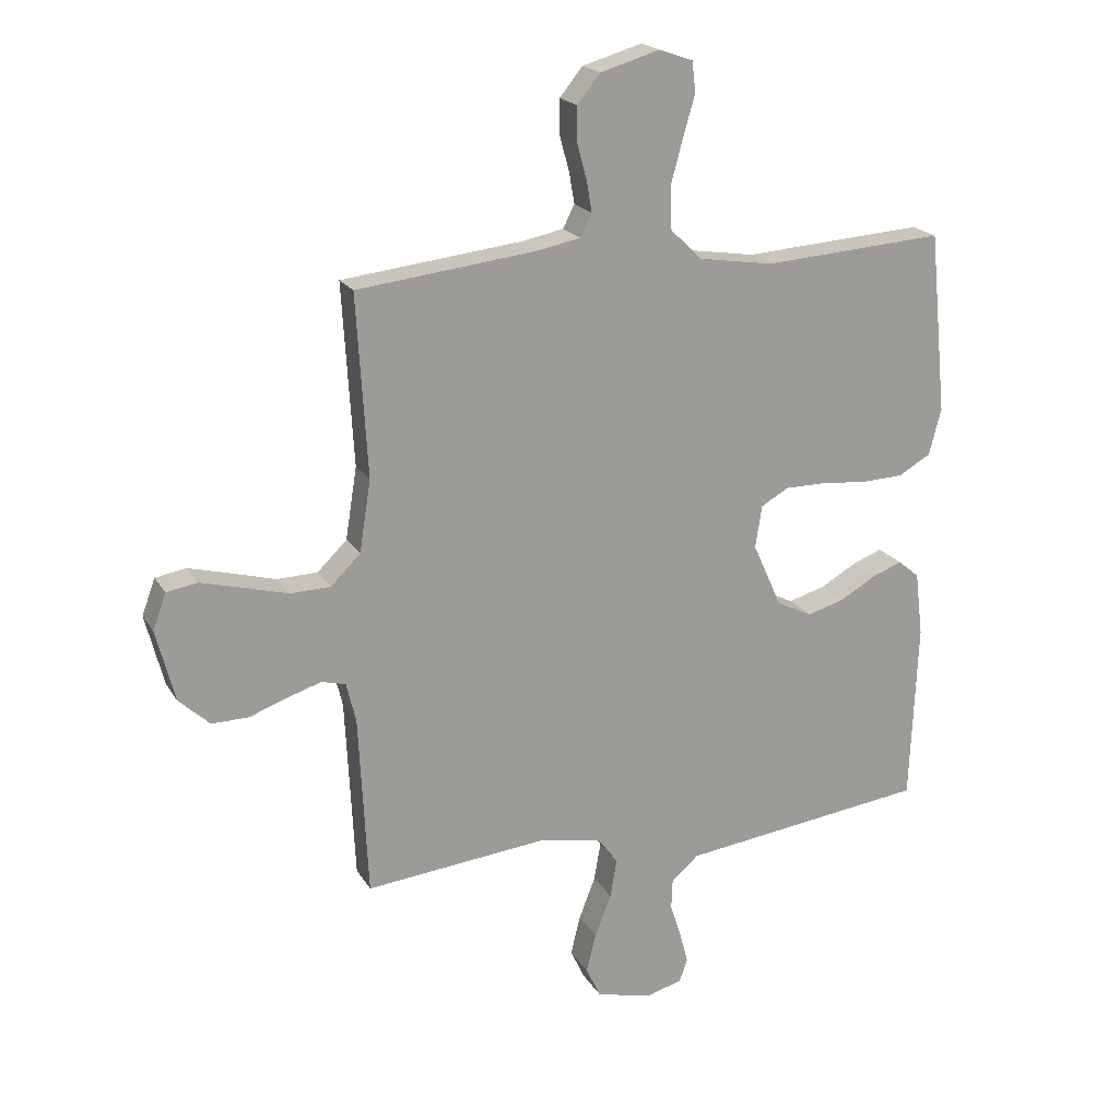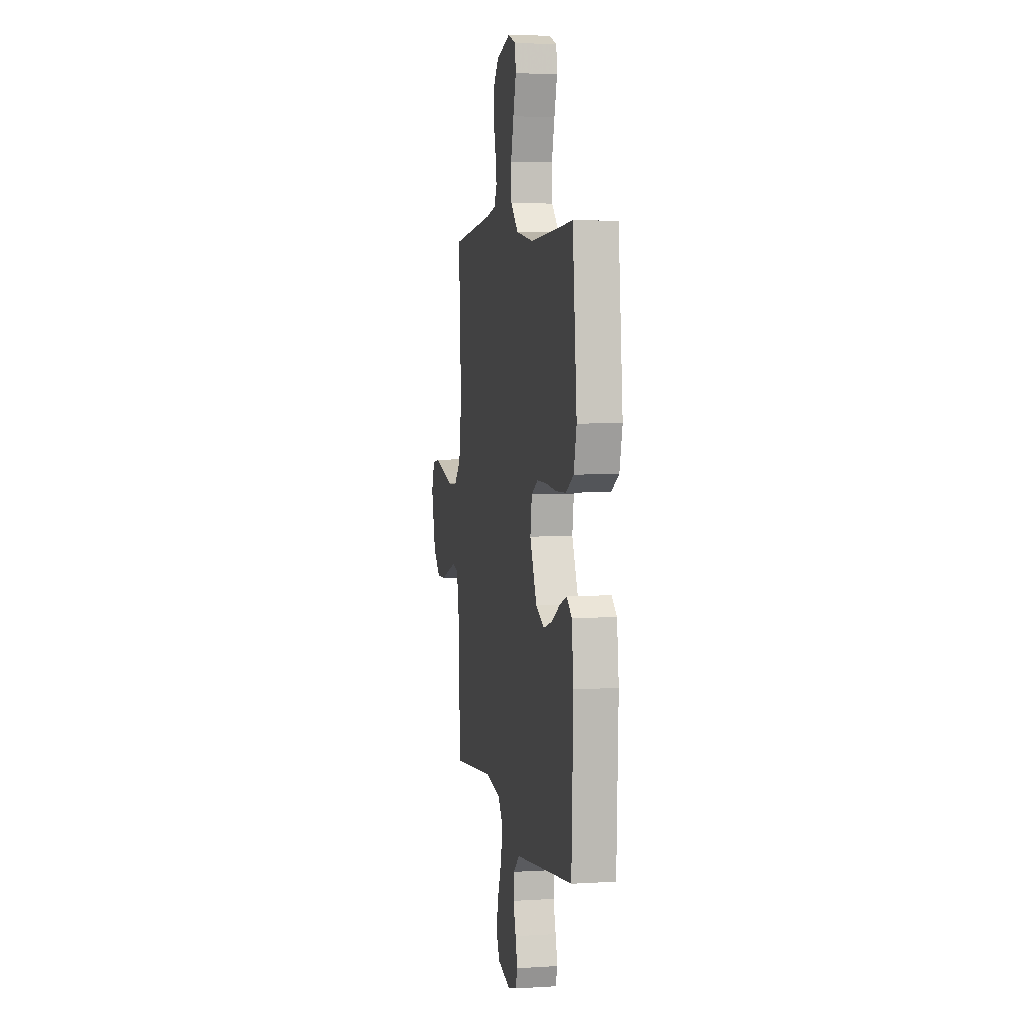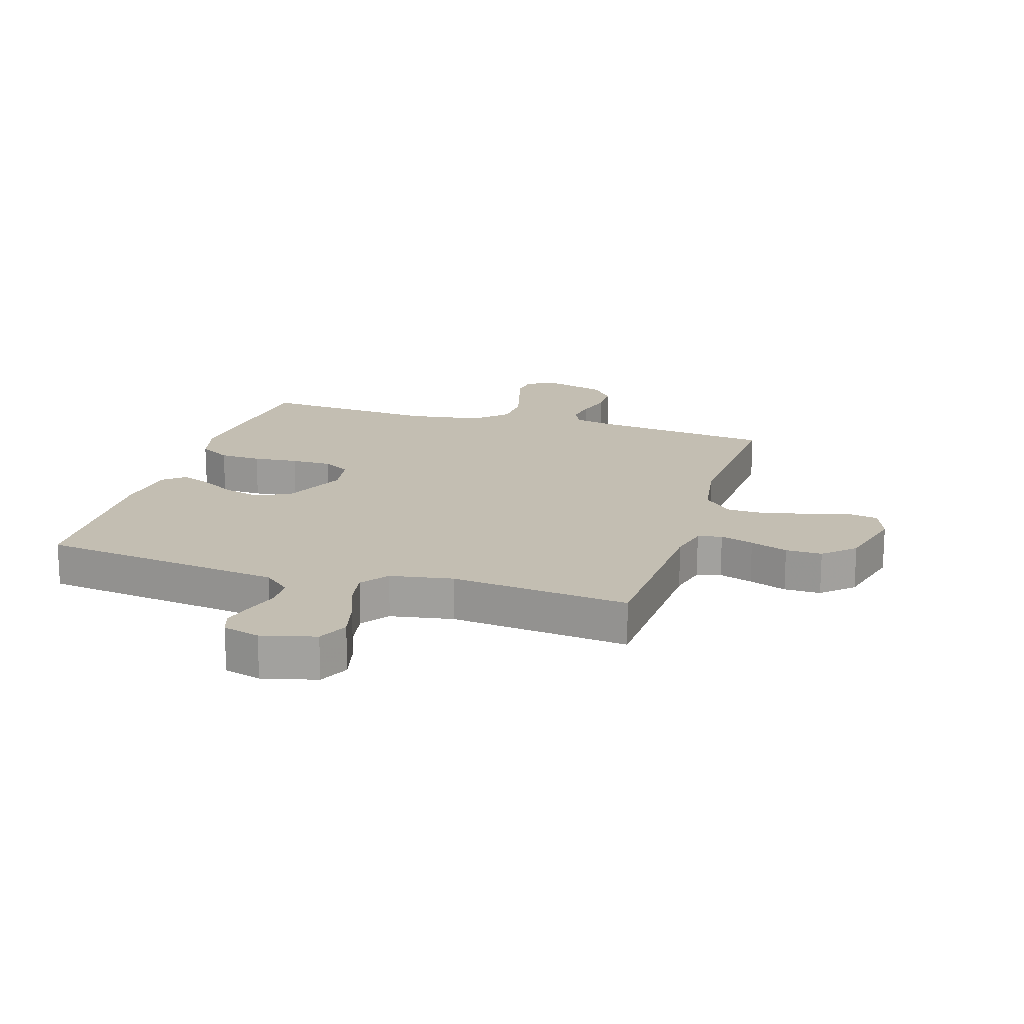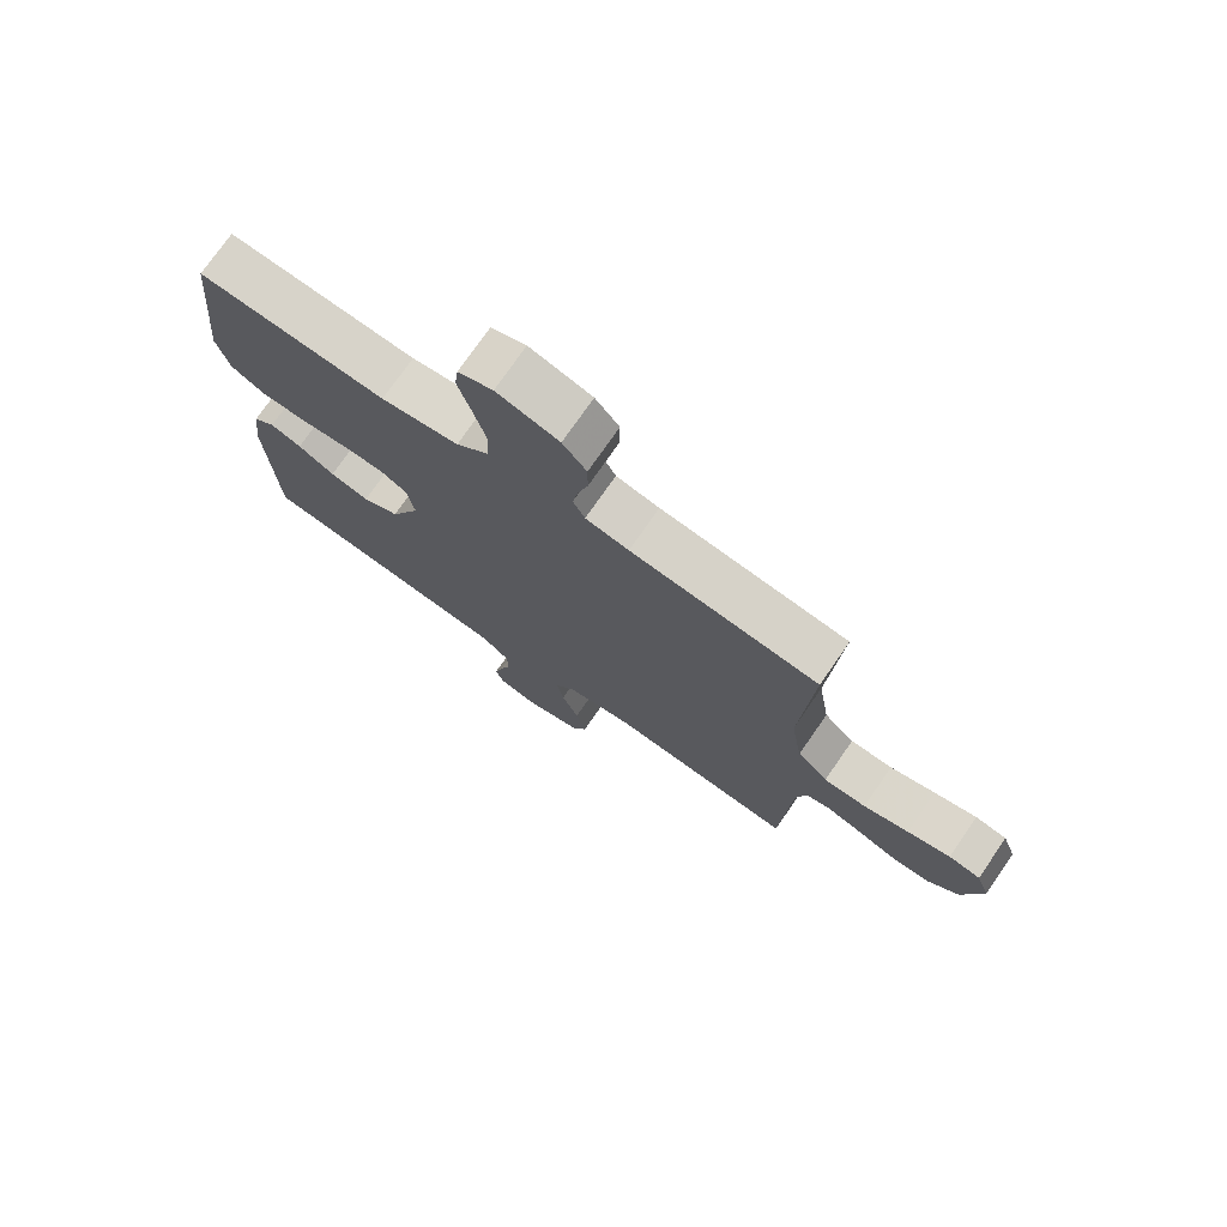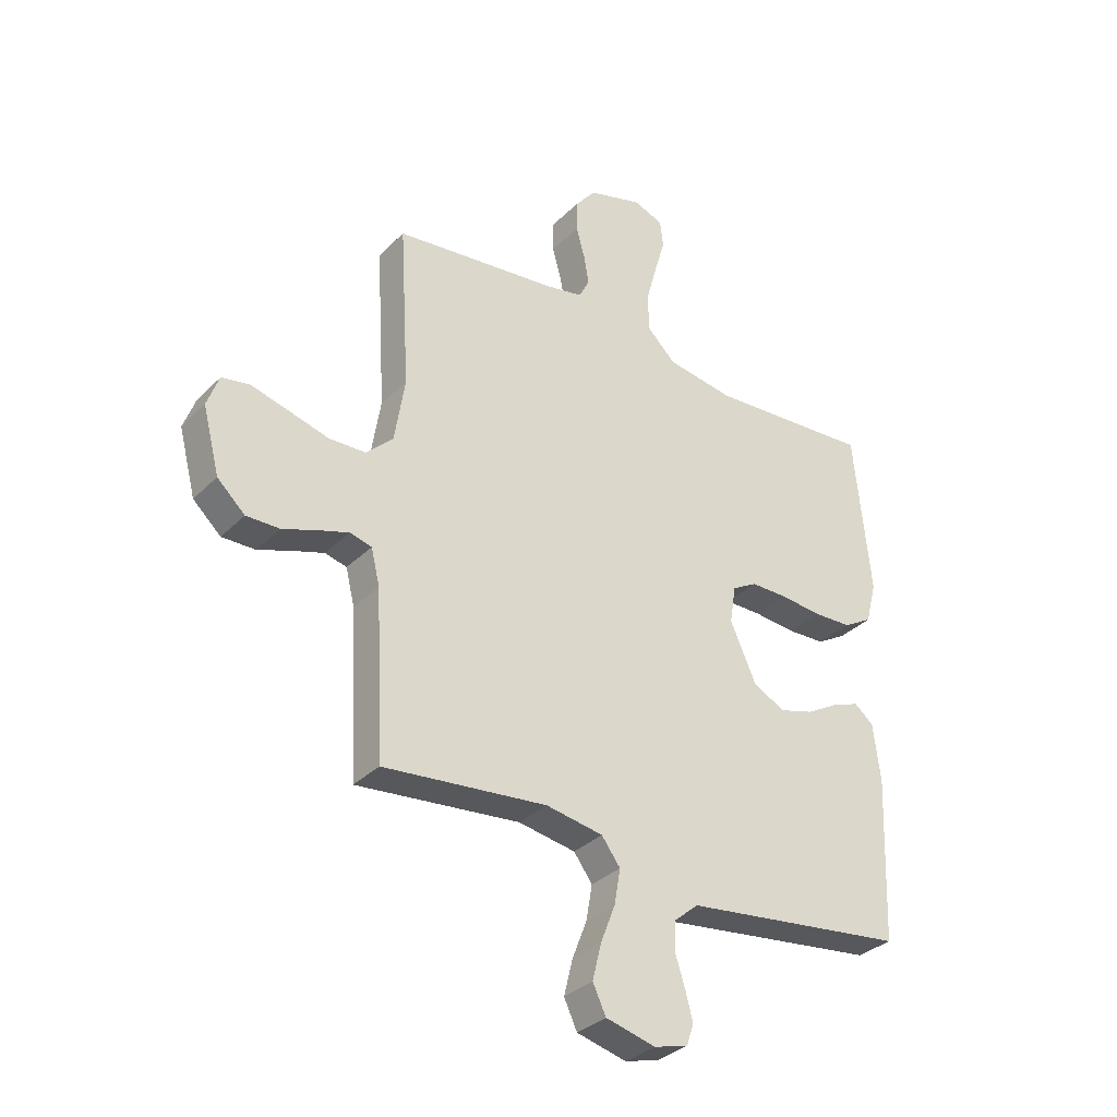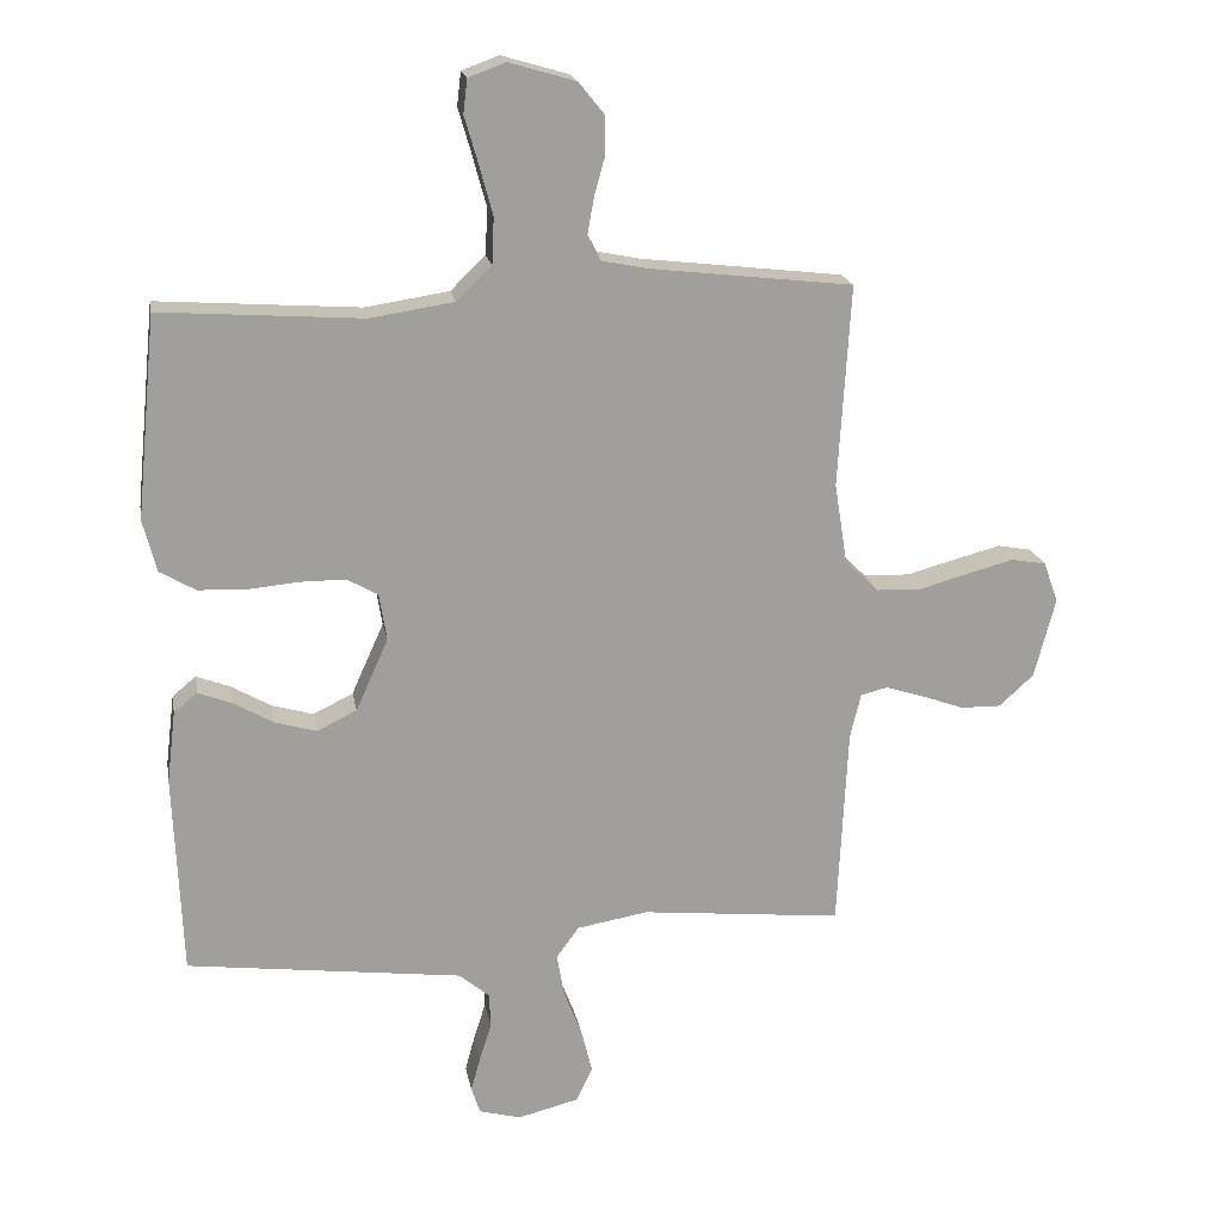
<metadata>
{"format":"obj","ext":"obj","renderer":"f3d","projection":"perspective","resolution":1024,"background":"white","views":[{"elev":19.7,"azim":-22.3,"up":"+Z"},{"elev":4.8,"azim":79.0,"up":"+Z"},{"elev":17.4,"azim":-162.9,"up":"+Y"},{"elev":74.9,"azim":-145.3,"up":"+Z"},{"elev":-33.1,"azim":-36.9,"up":"+Z"},{"elev":19.1,"azim":170.0,"up":"+Z"}]}
</metadata>
<code>
v -0.5 0.07 -0.5
v -0.515 0.07 -0.2
v -0.531 0.07 -0.134
v -0.571 0.07 -0.124
v -0.627 0.07 -0.142
v -0.69 0.07 -0.165
v -0.751 0.07 -0.166
v -0.802 0.07 -0.119
v -0.833 0.07 0
v -0.811 0.07 0.06
v -0.76 0.07 0.069
v -0.691 0.07 0.051
v -0.618 0.07 0.031
v -0.55 0.07 0.033
v -0.501 0.07 0.081
v -0.482 0.07 0.2
v -0.5 0.07 0.5
v -0.2 0.07 0.535
v -0.131 0.07 0.549
v -0.112 0.07 0.587
v -0.121 0.07 0.639
v -0.137 0.07 0.697
v -0.137 0.07 0.754
v -0.099 0.07 0.801
v 0 0.07 0.83
v 0.055 0.07 0.81
v 0.061 0.07 0.76
v 0.041 0.07 0.691
v 0.021 0.07 0.617
v 0.024 0.07 0.548
v 0.076 0.07 0.498
v 0.2 0.07 0.479
v 0.5 0.07 0.5
v 0.53 0.07 0.2
v 0.51 0.07 0.123
v 0.457 0.07 0.092
v 0.387 0.07 0.089
v 0.311 0.07 0.096
v 0.243 0.07 0.096
v 0.197 0.07 0.07
v 0.186 0.07 0
v 0.234 0.07 -0.107
v 0.293 0.07 -0.136
v 0.355 0.07 -0.118
v 0.414 0.07 -0.084
v 0.464 0.07 -0.065
v 0.499 0.07 -0.094
v 0.512 0.07 -0.2
v 0.5 0.07 -0.5
v 0.2 0.07 -0.538
v 0.09 0.07 -0.552
v 0.045 0.07 -0.59
v 0.043 0.07 -0.641
v 0.061 0.07 -0.698
v 0.075 0.07 -0.75
v 0.062 0.07 -0.789
v 0 0.07 -0.806
v -0.091 0.07 -0.783
v -0.115 0.07 -0.732
v -0.099 0.07 -0.667
v -0.072 0.07 -0.597
v -0.061 0.07 -0.533
v -0.095 0.07 -0.487
v -0.2 0.07 -0.469
v -0.5 0 -0.5
v -0.515 0 -0.2
v -0.531 0 -0.134
v -0.571 0 -0.124
v -0.627 0 -0.142
v -0.69 0 -0.165
v -0.751 0 -0.166
v -0.802 0 -0.119
v -0.833 0 0
v -0.811 0 0.06
v -0.76 0 0.069
v -0.691 0 0.051
v -0.618 0 0.031
v -0.55 0 0.033
v -0.501 0 0.081
v -0.482 0 0.2
v -0.5 0 0.5
v -0.2 0 0.535
v -0.131 0 0.549
v -0.112 0 0.587
v -0.121 0 0.639
v -0.137 0 0.697
v -0.137 0 0.754
v -0.099 0 0.801
v 0 0 0.83
v 0.055 0 0.81
v 0.061 0 0.76
v 0.041 0 0.691
v 0.021 0 0.617
v 0.024 0 0.548
v 0.076 0 0.498
v 0.2 0 0.479
v 0.5 0 0.5
v 0.53 0 0.2
v 0.51 0 0.123
v 0.457 0 0.092
v 0.387 0 0.089
v 0.311 0 0.096
v 0.243 0 0.096
v 0.197 0 0.07
v 0.186 0 0
v 0.234 0 -0.107
v 0.293 0 -0.136
v 0.355 0 -0.118
v 0.414 0 -0.084
v 0.464 0 -0.065
v 0.499 0 -0.094
v 0.512 0 -0.2
v 0.5 0 -0.5
v 0.2 0 -0.538
v 0.09 0 -0.552
v 0.045 0 -0.59
v 0.043 0 -0.641
v 0.061 0 -0.698
v 0.075 0 -0.75
v 0.062 0 -0.789
v 0 0 -0.806
v -0.091 0 -0.783
v -0.115 0 -0.732
v -0.099 0 -0.667
v -0.072 0 -0.597
v -0.061 0 -0.533
v -0.095 0 -0.487
v -0.2 0 -0.469
f 59 60 61
f 58 59 61
f 57 58 61
f 56 57 61
f 55 56 61
f 54 55 61
f 53 54 61
f 52 53 61 62
f 51 52 62 63
f 48 49 50
f 47 48 50
f 46 47 50
f 45 46 50
f 44 45 50
f 50 51 63
f 44 50 63
f 43 44 63
f 36 37 38
f 35 36 38
f 34 35 38
f 33 34 38
f 32 33 38
f 31 32 38 39
f 30 31 39 40
f 26 27 28
f 25 26 28
f 24 25 28
f 23 24 28
f 22 23 28
f 21 22 28
f 20 21 28 29
f 19 20 29 30
f 16 17 18
f 30 40 41
f 19 30 41
f 18 19 41
f 16 18 41
f 15 16 41
f 11 12 13
f 10 11 13
f 9 10 13
f 8 9 13
f 7 8 13
f 6 7 13
f 5 6 13
f 4 5 13 14
f 64 1 2
f 64 2 3
f 63 64 3
f 43 63 3
f 42 43 3
f 15 41 42
f 14 15 42
f 4 14 42
f 3 4 42
f 125 124 123
f 125 123 122
f 125 122 121
f 125 121 120
f 125 120 119
f 125 119 118
f 125 118 117
f 126 125 117 116
f 127 126 116 115
f 114 113 112
f 114 112 111
f 114 111 110
f 114 110 109
f 114 109 108
f 127 115 114
f 127 114 108
f 127 108 107
f 102 101 100
f 102 100 99
f 102 99 98
f 102 98 97
f 102 97 96
f 103 102 96 95
f 104 103 95 94
f 92 91 90
f 92 90 89
f 92 89 88
f 92 88 87
f 92 87 86
f 92 86 85
f 93 92 85 84
f 94 93 84 83
f 82 81 80
f 105 104 94
f 105 94 83
f 105 83 82
f 105 82 80
f 105 80 79
f 77 76 75
f 77 75 74
f 77 74 73
f 77 73 72
f 77 72 71
f 77 71 70
f 77 70 69
f 78 77 69 68
f 66 65 128
f 67 66 128
f 67 128 127
f 67 127 107
f 67 107 106
f 106 105 79
f 106 79 78
f 106 78 68
f 106 68 67
f 1 65 66 2
f 2 66 67 3
f 3 67 68 4
f 4 68 69 5
f 5 69 70 6
f 6 70 71 7
f 7 71 72 8
f 8 72 73 9
f 9 73 74 10
f 10 74 75 11
f 11 75 76 12
f 12 76 77 13
f 13 77 78 14
f 14 78 79 15
f 15 79 80 16
f 16 80 81 17
f 17 81 82 18
f 18 82 83 19
f 19 83 84 20
f 20 84 85 21
f 21 85 86 22
f 22 86 87 23
f 23 87 88 24
f 24 88 89 25
f 25 89 90 26
f 26 90 91 27
f 27 91 92 28
f 28 92 93 29
f 29 93 94 30
f 30 94 95 31
f 31 95 96 32
f 32 96 97 33
f 33 97 98 34
f 34 98 99 35
f 35 99 100 36
f 36 100 101 37
f 37 101 102 38
f 38 102 103 39
f 39 103 104 40
f 40 104 105 41
f 41 105 106 42
f 42 106 107 43
f 43 107 108 44
f 44 108 109 45
f 45 109 110 46
f 46 110 111 47
f 47 111 112 48
f 48 112 113 49
f 49 113 114 50
f 50 114 115 51
f 51 115 116 52
f 52 116 117 53
f 53 117 118 54
f 54 118 119 55
f 55 119 120 56
f 56 120 121 57
f 57 121 122 58
f 58 122 123 59
f 59 123 124 60
f 60 124 125 61
f 61 125 126 62
f 62 126 127 63
f 63 127 128 64
f 64 128 65 1

</code>
